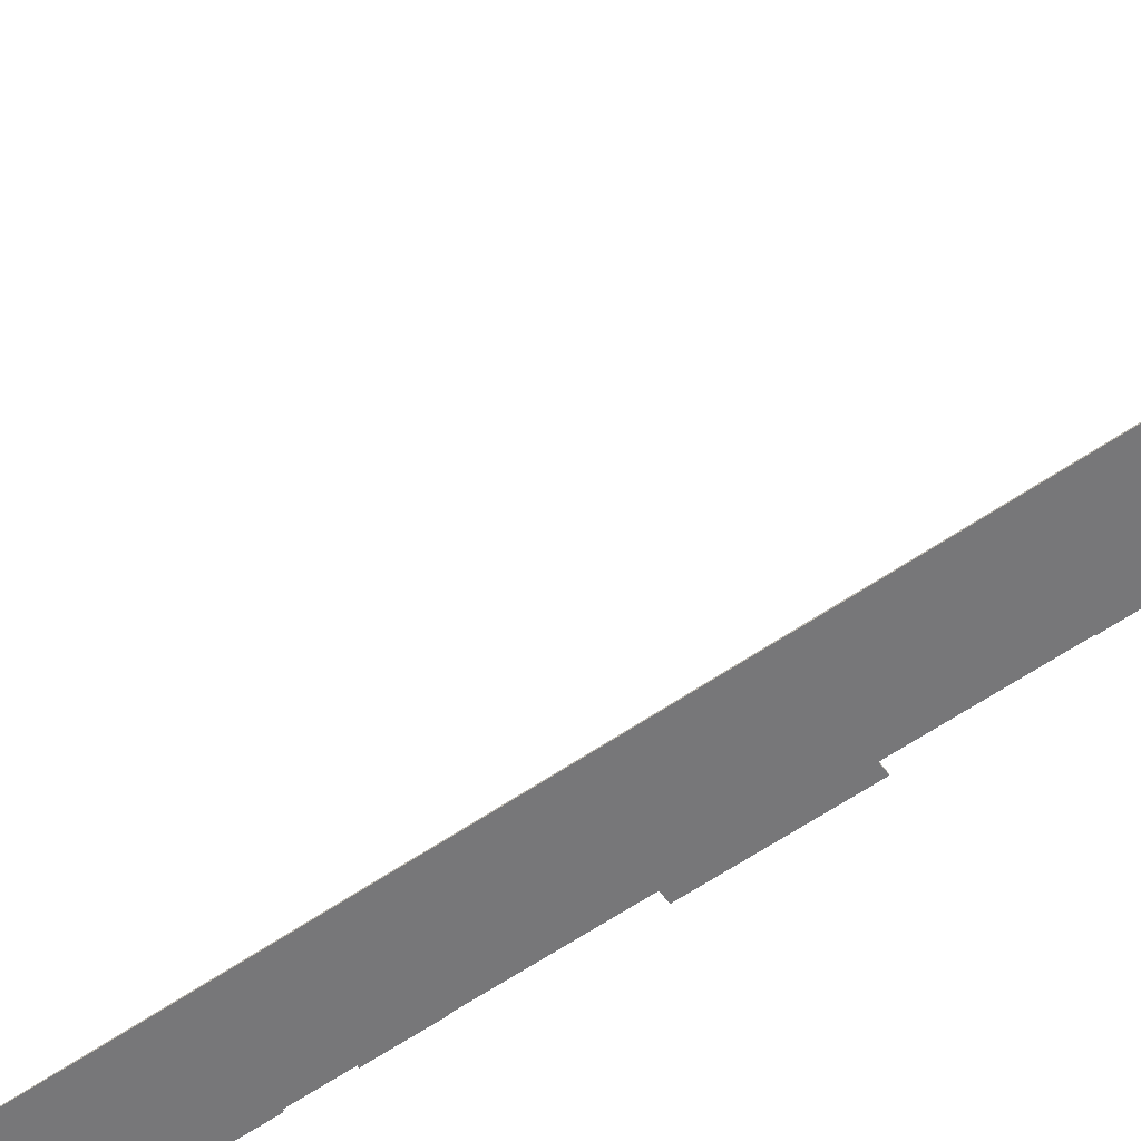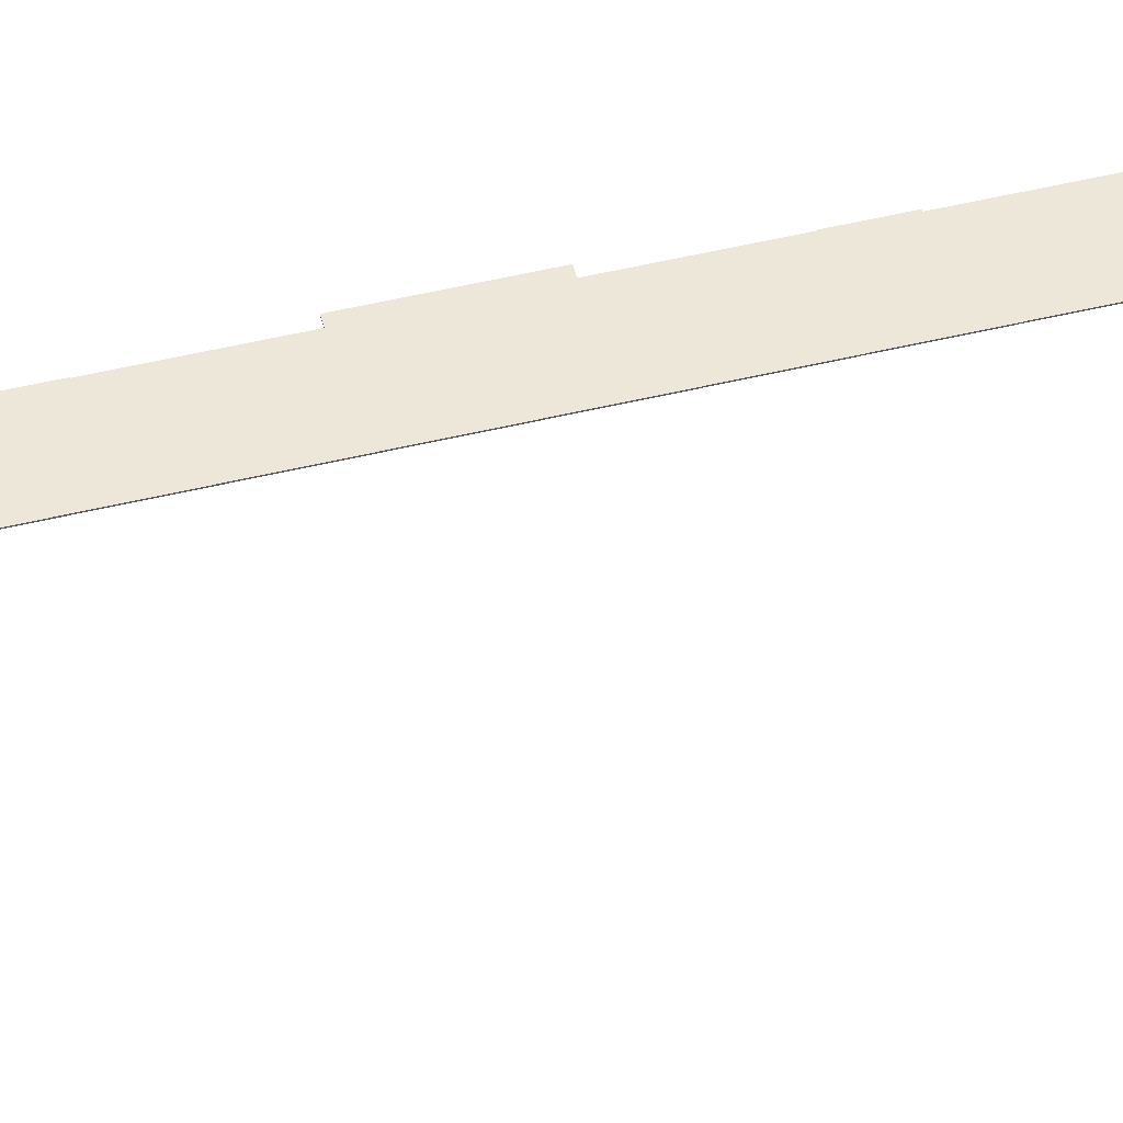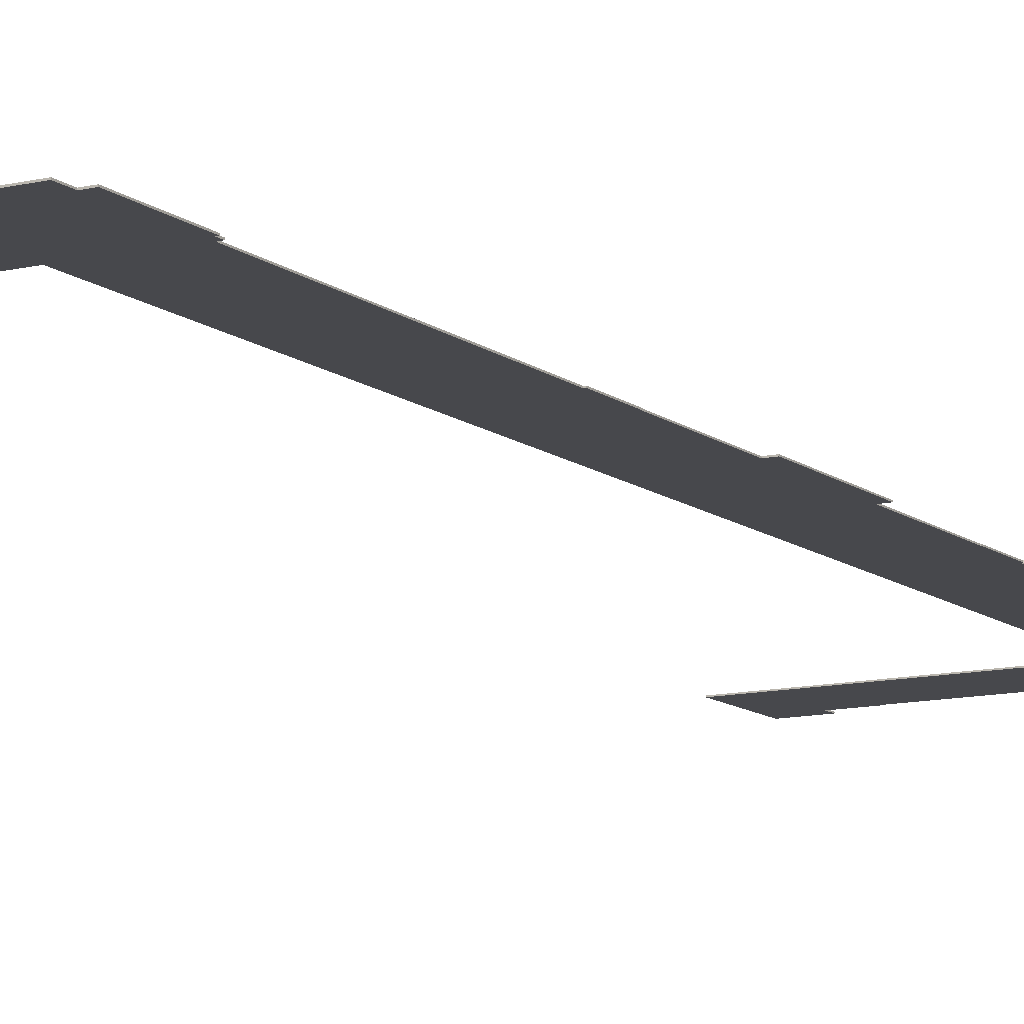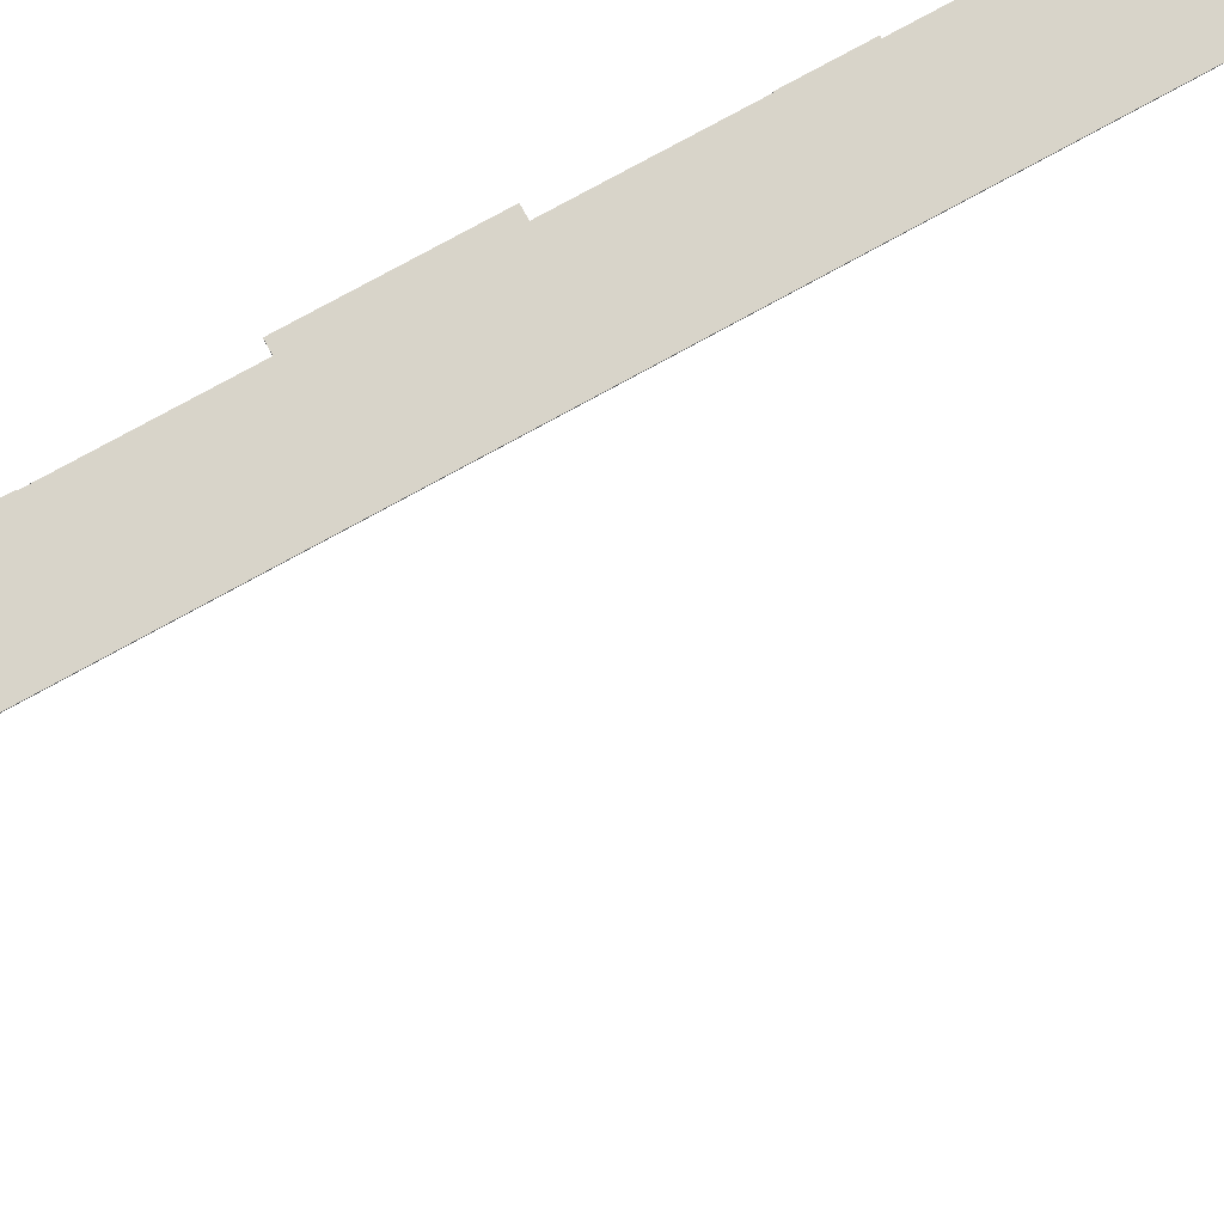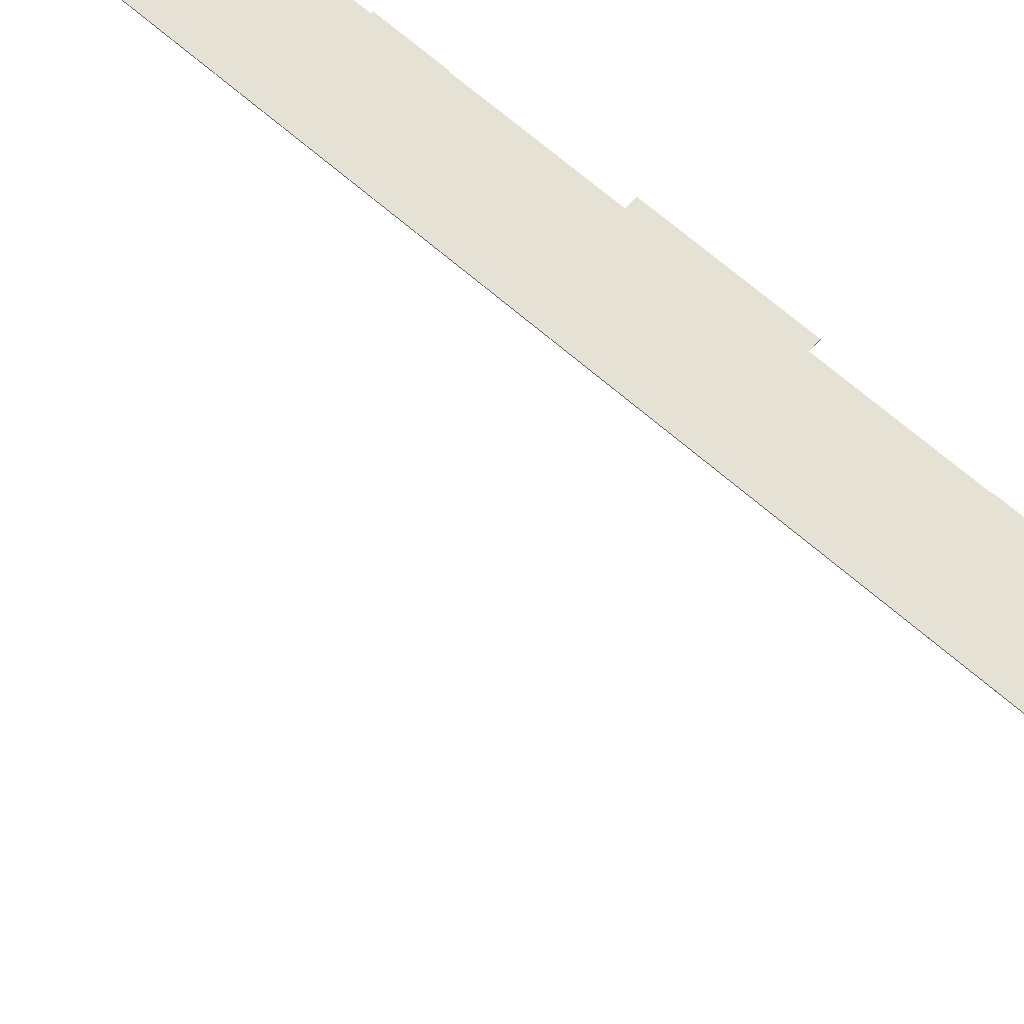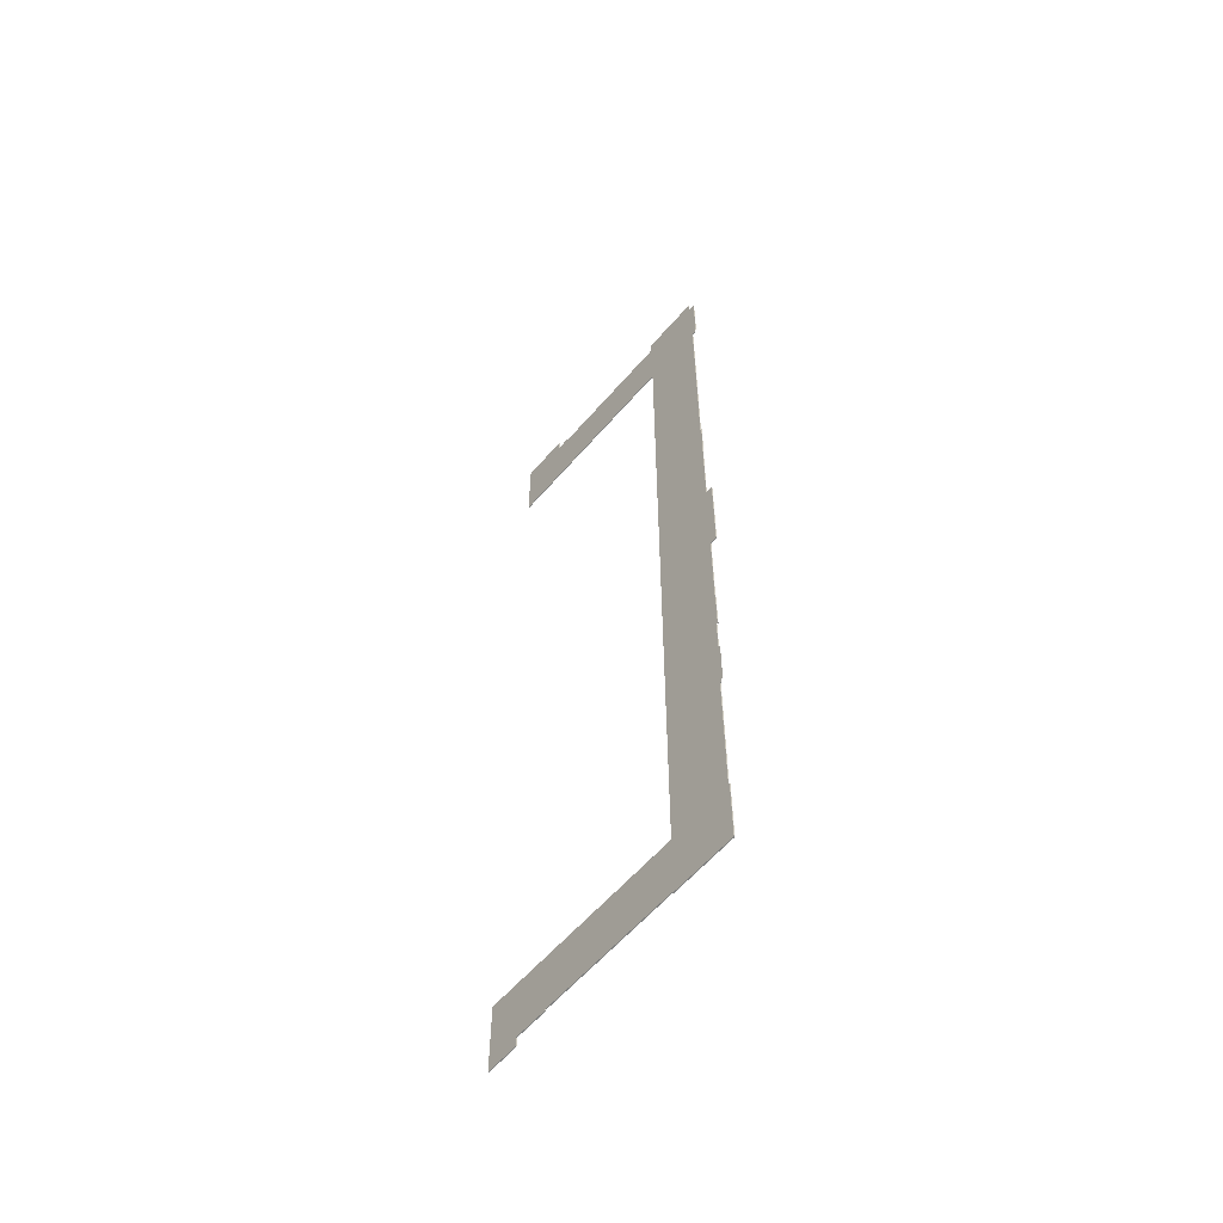
<metadata>
{"format":"obj","ext":"obj","renderer":"f3d","projection":"perspective","resolution":1024,"background":"white","views":[{"elev":-57.2,"azim":-53.9,"up":"+Y"},{"elev":50.2,"azim":-105.0,"up":"+Y"},{"elev":-11.6,"azim":30.0,"up":"+Y"},{"elev":75.3,"azim":-119.0,"up":"+Y"},{"elev":64.8,"azim":-48.3,"up":"+Y"},{"elev":-60.3,"azim":49.3,"up":"+Z"}]}
</metadata>
<code>
o Cube.5301_0347
v 1.45 0.465 -1.041
v 1.45 0.465 -2.961
v 0.002999 0.465 -2.961
v 1.45 0.459 -2.961
v 1.45 0.459 -1.041
v 0.002999 0.459 -2.961
v 1.911 0.459 -1.338
v 1.902 0.459 -1.338
v 1.905 0.459 -1.287
v 1.905 0.459 -1.041
v 1.896 0.459 -1.332
v 1.905 0.459 -1.332
v 1.896 0.459 -1.585
v 1.902 0.459 -1.041
v 1.896 0.459 -1.968
v 1.896 0.459 -1.932
v 1.887 0.459 -1.968
v 1.383 0.459 -3.396
v 1.887 0.459 -1.986
v 1.887 0.459 -2.892
v 1.887 0.459 -2.949
v 1.896 0.459 -2.949
v 1.896 0.459 -3.006
v 1.896 0.459 -3.405
v 1.896 0.459 -3.327
v 0.477 0.459 -3.396
v 1.44 0.459 -3.396
v 1.44 0.459 -3.405
v 1.497 0.459 -3.405
v 1.818 0.459 -3.405
v 0.459 0.459 -3.405
v 0.228 0.459 -3.405
v 0.459 0.459 -3.396
v 0.228 0.459 -3.477
v 0.002999 0.459 -3.477
v 1.911 0.465 -1.338
v 1.902 0.465 -1.338
v 1.905 0.465 -1.287
v 1.905 0.465 -1.041
v 1.896 0.465 -1.332
v 1.905 0.465 -1.332
v 1.896 0.465 -1.585
v 1.902 0.465 -1.041
v 1.896 0.465 -1.968
v 1.896 0.465 -1.932
v 1.887 0.465 -1.968
v 1.383 0.465 -3.396
v 1.887 0.465 -1.986
v 1.887 0.465 -2.892
v 1.887 0.465 -2.949
v 1.896 0.465 -2.949
v 1.896 0.465 -3.006
v 1.896 0.465 -3.405
v 1.896 0.465 -3.327
v 0.477 0.465 -3.396
v 1.44 0.465 -3.396
v 1.44 0.465 -3.405
v 1.497 0.465 -3.405
v 1.818 0.465 -3.405
v 0.228 0.465 -3.405
v 0.459 0.465 -3.396
v 0.459 0.465 -3.405
v 0.228 0.465 -3.477
v 0.002999 0.465 -3.477
v 1.905 0.459 -1.585
v 1.905 0.459 -1.932
v 1.905 0.465 -1.585
v 1.905 0.465 -1.932
v 1.45 0.465 -0.366
v 1.45 0.459 -0.366
v 1.902 0.459 -0.366
v 1.902 0.465 -0.366
v 1.451 0.465 0.318
v 1.451 0.459 0.318
v 1.902 0.459 0.318
v 1.902 0.465 0.318
v 1.451 0.465 0.975
v 1.451 0.459 0.975
v 1.902 0.459 0.975
v 1.902 0.465 0.975
v 1.953 0.459 -0.366
v 1.953 0.465 -0.366
v 1.953 0.459 0.318
v 1.953 0.465 0.318
v 1.451 0.459 1.266
v 1.451 0.465 1.266
v 1.896 0.459 1.266
v 1.896 0.465 1.266
v 1.905 0.459 0.975
v 1.905 0.465 0.975
v 1.905 0.459 1.266
v 1.905 0.465 1.266
v 1.451 0.459 2.937
v 1.451 0.465 2.937
v 1.896 0.459 2.916
v 1.896 0.465 2.916
v 1.451 0.459 3.045
v 1.451 0.465 3.045
v 1.896 0.459 3.045
v 1.896 0.465 3.045
v 1.92 0.459 2.916
v 1.92 0.465 2.916
v 1.92 0.459 2.955
v 1.92 0.465 2.955
v 1.451 0.459 3.42
v 1.451 0.465 3.42
v 1.854 0.459 3.42
v 1.854 0.465 3.42
v 1.878 0.459 3.42
v 1.878 0.465 3.42
v 1.451 0.459 3.516
v 1.451 0.465 3.516
v 1.854 0.459 3.516
v 1.854 0.465 3.516
v 1.878 0.459 3.516
v 1.878 0.465 3.516
v 1.932 0.459 2.955
v 1.932 0.465 2.955
v 1.932 0.459 3.42
v 1.932 0.465 3.42
v 1.401 0.459 2.937
v 1.401 0.465 2.937
v 1.401 0.459 3.045
v 1.401 0.465 3.045
v 1.443 0.459 3.42
v 1.443 0.465 3.42
v 1.443 0.465 3.516
v 1.443 0.459 3.516
v 0.45 0.459 2.937
v 0.45 0.465 2.937
v 0.45 0.459 3.045
v 0.45 0.465 3.045
v 0.45 0.459 3.42
v 0.45 0.465 3.42
v 0.354 0.459 2.937
v 0.354 0.465 2.937
v 0.354 0.459 3.045
v 0.354 0.465 3.045
v 0.354 0.459 3.42
v 0.354 0.465 3.42
v 0.45 0.459 3.438
v 0.45 0.465 3.438
v 0.354 0.459 3.438
v 0.354 0.465 3.438
v 0.003001 0.459 2.937
v 0.003001 0.465 2.937
v 0.003001 0.459 3.045
v 0.003001 0.465 3.045
v 0.003001 0.459 3.42
v 0.003001 0.465 3.42
v 0.003001 0.459 3.438
v 0.003001 0.465 3.438
v 0.003001 0.465 3.531
v 0.354 0.465 3.531
v 0.354 0.459 3.531
v 0.003001 0.459 3.531
f 3 4 2
f 2 5 1
f 53 25 24
f 39 14 10
f 27 57 28
f 41 9 12
f 48 17 19
f 36 12 7
f 33 55 26
f 49 19 20
f 11 37 8
f 54 23 25
f 44 16 15
f 46 15 17
f 28 58 29
f 26 47 18
f 47 27 18
f 29 59 30
f 51 21 22
f 30 53 24
f 21 49 20
f 31 60 62
f 52 22 23
f 37 7 8
f 33 62 61
f 38 10 9
f 34 60 32
f 42 11 13
f 35 63 34
f 45 13 16
f 14 70 5
f 64 6 3
f 54 53 59
f 4 21 20
f 42 68 45
f 16 65 13
f 72 81 71
f 43 71 14
f 1 72 43
f 5 69 1
f 75 78 74
f 71 74 70
f 70 73 69
f 69 76 72
f 78 87 85
f 74 77 73
f 73 80 76
f 76 79 75
f 82 83 81
f 76 82 72
f 71 83 75
f 75 84 76
f 85 95 93
f 78 86 77
f 77 88 80
f 79 91 87
f 90 91 89
f 80 89 79
f 80 92 90
f 87 92 88
f 94 100 96
f 85 94 86
f 86 96 88
f 88 95 87
f 99 109 107
f 95 103 99
f 93 99 97
f 106 127 112
f 102 103 101
f 96 101 95
f 96 104 102
f 100 110 104
f 108 116 110
f 106 114 108
f 97 107 105
f 112 128 111
f 103 119 109
f 98 108 100
f 111 114 112
f 113 116 114
f 110 115 109
f 107 111 105
f 111 125 105
f 109 113 107
f 118 119 117
f 104 117 103
f 109 120 110
f 104 120 118
f 122 132 124
f 126 133 125
f 125 127 126
f 97 125 123
f 94 124 98
f 97 121 93
f 98 126 106
f 93 122 94
f 140 142 134
f 132 140 134
f 121 130 122
f 124 134 126
f 123 129 121
f 123 133 131
f 137 145 135
f 139 147 137
f 130 138 132
f 129 136 130
f 133 137 131
f 131 135 129
f 142 143 141
f 134 141 133
f 133 143 139
f 140 152 144
f 145 148 146
f 147 150 148
f 149 152 150
f 143 149 139
f 138 150 140
f 151 153 152
f 136 148 138
f 135 146 136
f 154 156 155
f 152 154 144
f 144 155 143
f 143 156 151
f 3 6 4
f 2 4 5
f 53 54 25
f 39 43 14
f 27 56 57
f 41 38 9
f 48 46 17
f 36 41 12
f 33 61 55
f 49 48 19
f 11 40 37
f 54 52 23
f 44 45 16
f 46 44 15
f 28 57 58
f 26 55 47
f 47 56 27
f 29 58 59
f 51 50 21
f 30 59 53
f 21 50 49
f 31 32 60
f 52 51 22
f 37 36 7
f 33 31 62
f 38 39 10
f 34 63 60
f 42 40 11
f 35 64 63
f 45 42 13
f 14 71 70
f 64 35 6
f 2 1 48
f 1 43 38
f 40 1 38
f 43 39 38
f 41 36 37
f 38 41 40
f 64 3 60
f 3 2 55
f 60 3 61
f 41 37 40
f 40 42 1
f 42 45 1
f 45 44 46
f 1 45 46
f 60 63 64
f 61 62 60
f 47 55 2
f 55 61 3
f 58 57 56
f 56 47 2
f 1 46 48
f 48 49 2
f 50 51 52
f 50 52 2
f 52 54 58
f 2 52 58
f 2 49 50
f 59 58 54
f 58 56 2
f 14 5 9
f 5 4 19
f 11 5 13
f 4 6 26
f 6 35 32
f 35 34 32
f 32 31 33
f 33 26 6
f 26 18 4
f 27 28 29
f 18 27 4
f 6 32 33
f 10 14 9
f 5 11 9
f 27 29 4
f 29 30 23
f 4 29 23
f 30 24 25
f 23 22 21
f 30 25 23
f 8 7 12
f 16 13 5
f 16 5 17
f 11 8 12
f 4 23 21
f 11 12 9
f 17 15 16
f 17 5 19
f 20 19 4
f 42 67 68
f 16 66 65
f 72 82 81
f 43 72 71
f 1 69 72
f 5 70 69
f 75 79 78
f 71 75 74
f 70 74 73
f 69 73 76
f 78 79 87
f 74 78 77
f 73 77 80
f 76 80 79
f 82 84 83
f 76 84 82
f 71 81 83
f 75 83 84
f 85 87 95
f 78 85 86
f 77 86 88
f 79 89 91
f 90 92 91
f 80 90 89
f 80 88 92
f 87 91 92
f 94 98 100
f 85 93 94
f 86 94 96
f 88 96 95
f 99 103 109
f 95 101 103
f 93 95 99
f 106 126 127
f 102 104 103
f 96 102 101
f 96 100 104
f 100 108 110
f 108 114 116
f 106 112 114
f 97 99 107
f 112 127 128
f 103 117 119
f 98 106 108
f 111 113 114
f 113 115 116
f 110 116 115
f 107 113 111
f 111 128 125
f 109 115 113
f 118 120 119
f 104 118 117
f 109 119 120
f 104 110 120
f 122 130 132
f 126 134 133
f 125 128 127
f 97 105 125
f 94 122 124
f 97 123 121
f 98 124 126
f 93 121 122
f 140 144 142
f 132 138 140
f 121 129 130
f 124 132 134
f 123 131 129
f 123 125 133
f 137 147 145
f 139 149 147
f 130 136 138
f 129 135 136
f 133 139 137
f 131 137 135
f 142 144 143
f 134 142 141
f 133 141 143
f 140 150 152
f 145 147 148
f 147 149 150
f 149 151 152
f 143 151 149
f 138 148 150
f 151 156 153
f 136 146 148
f 135 145 146
f 154 153 156
f 152 153 154
f 144 154 155
f 143 155 156

</code>
